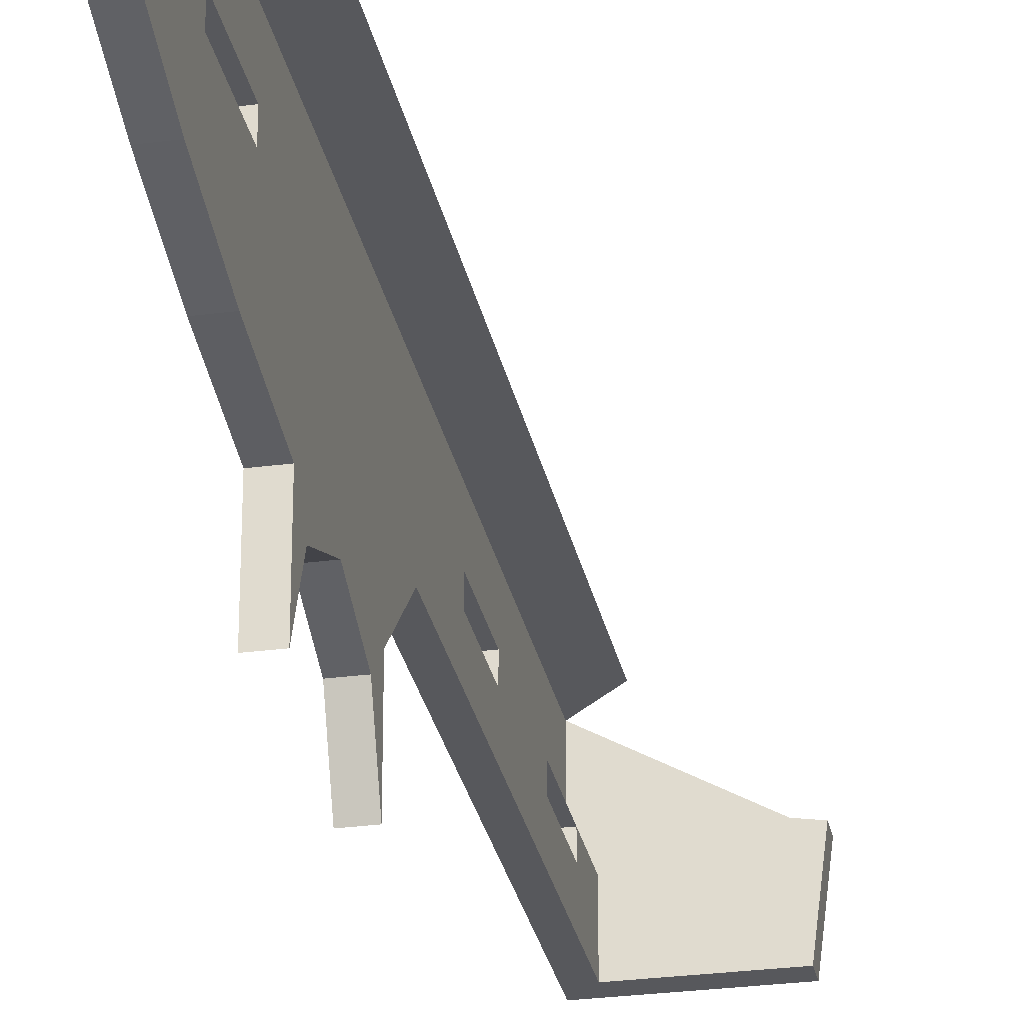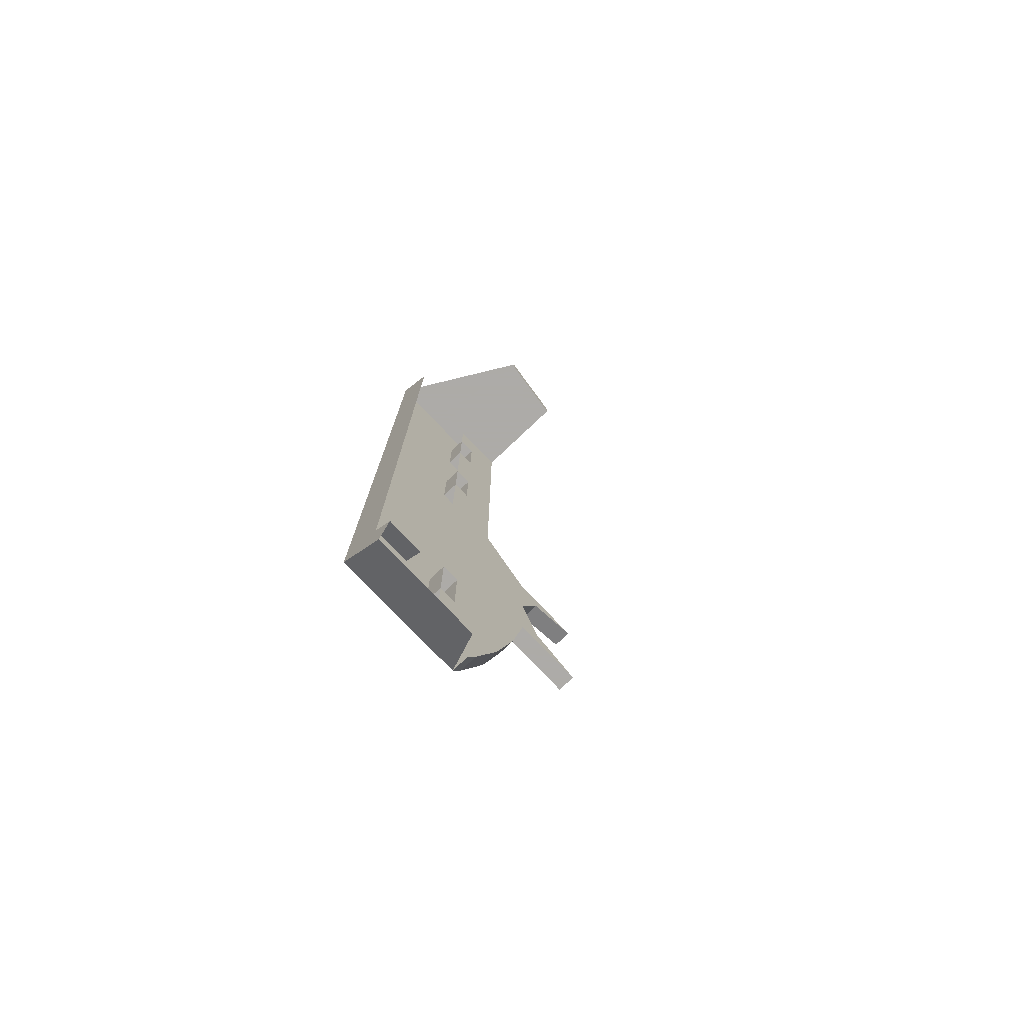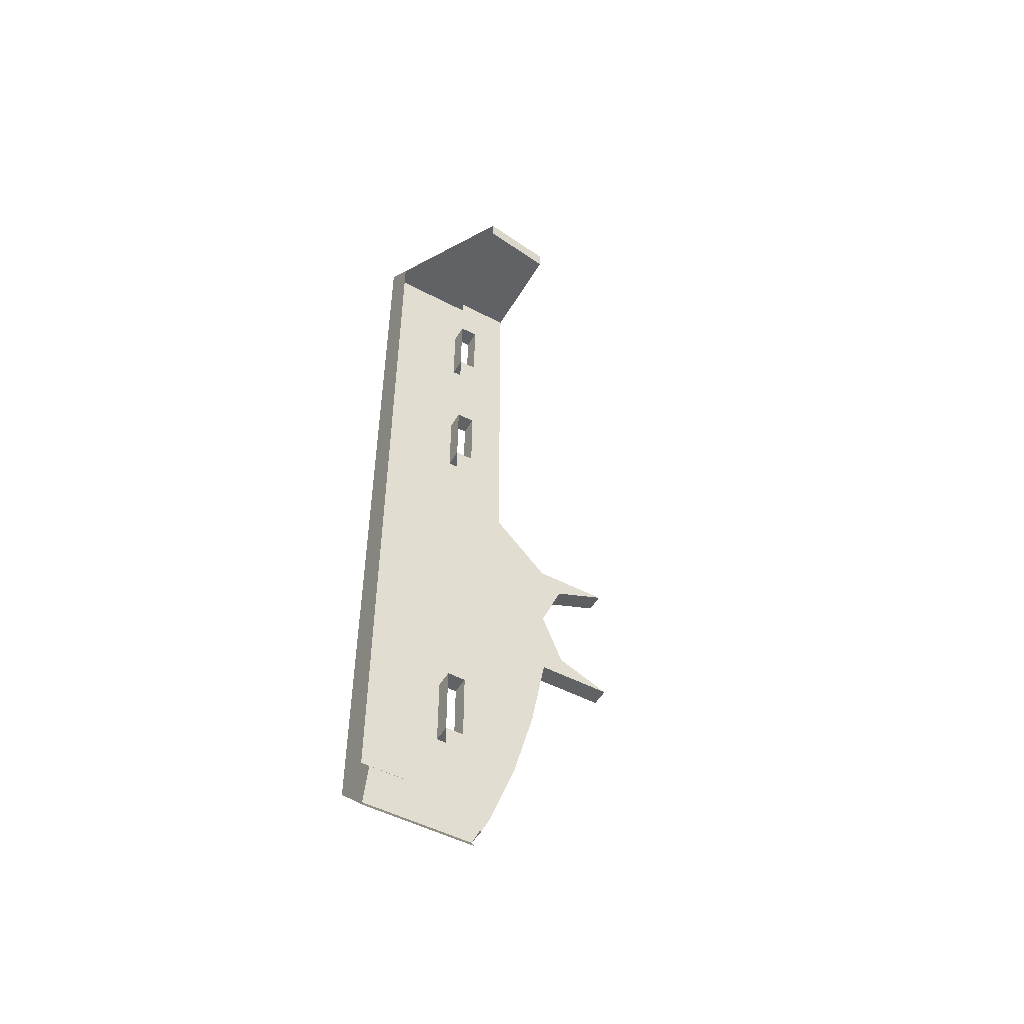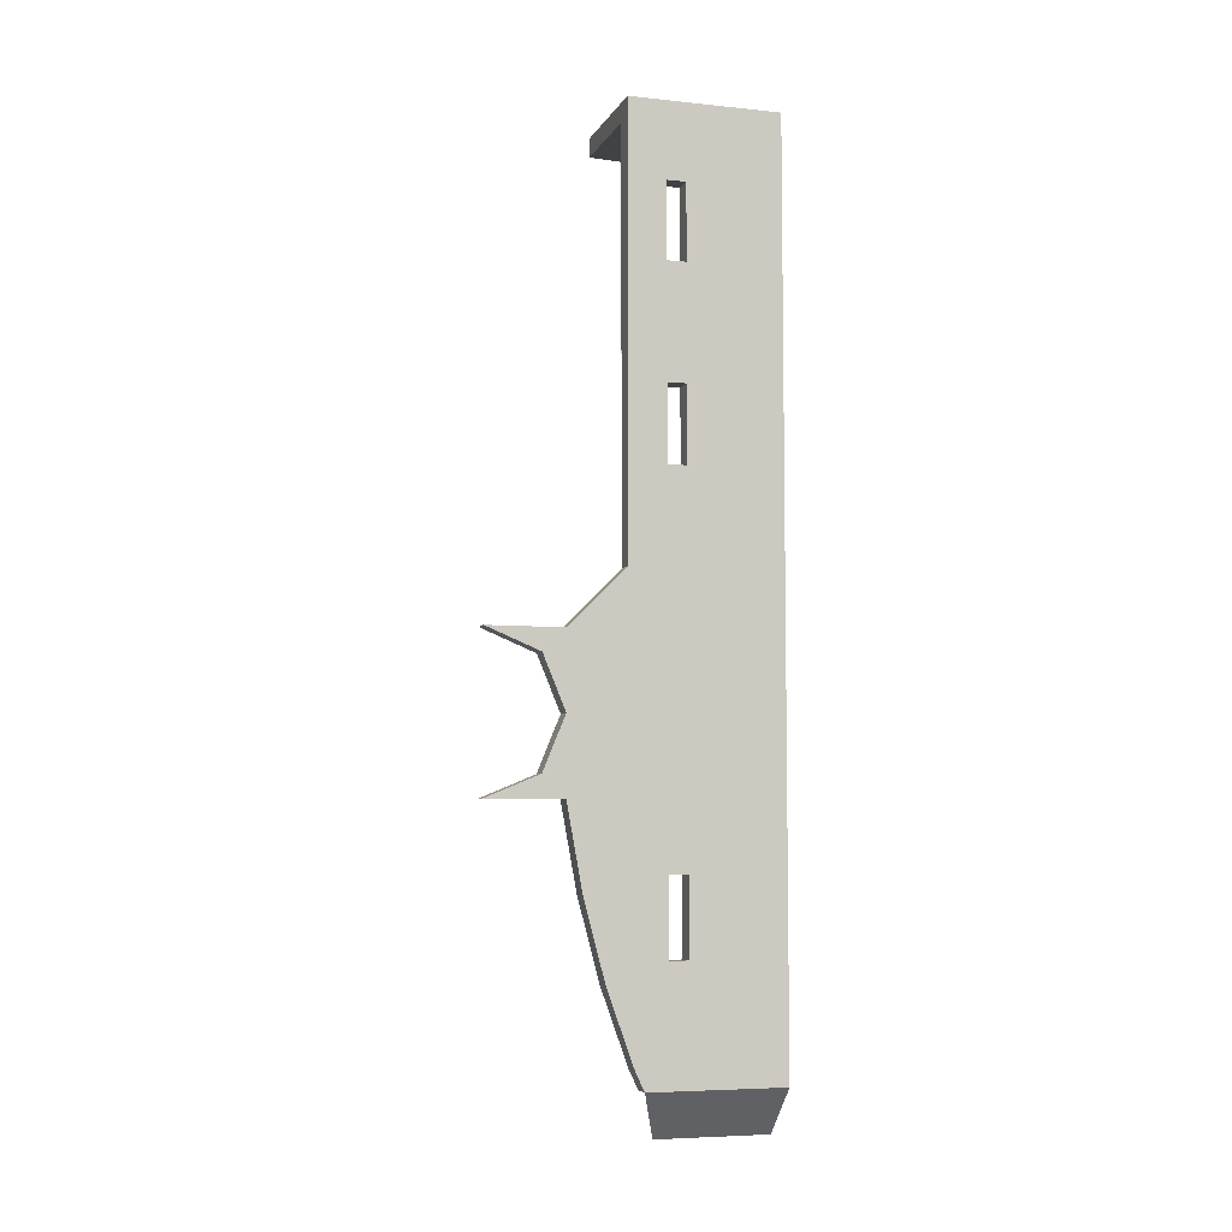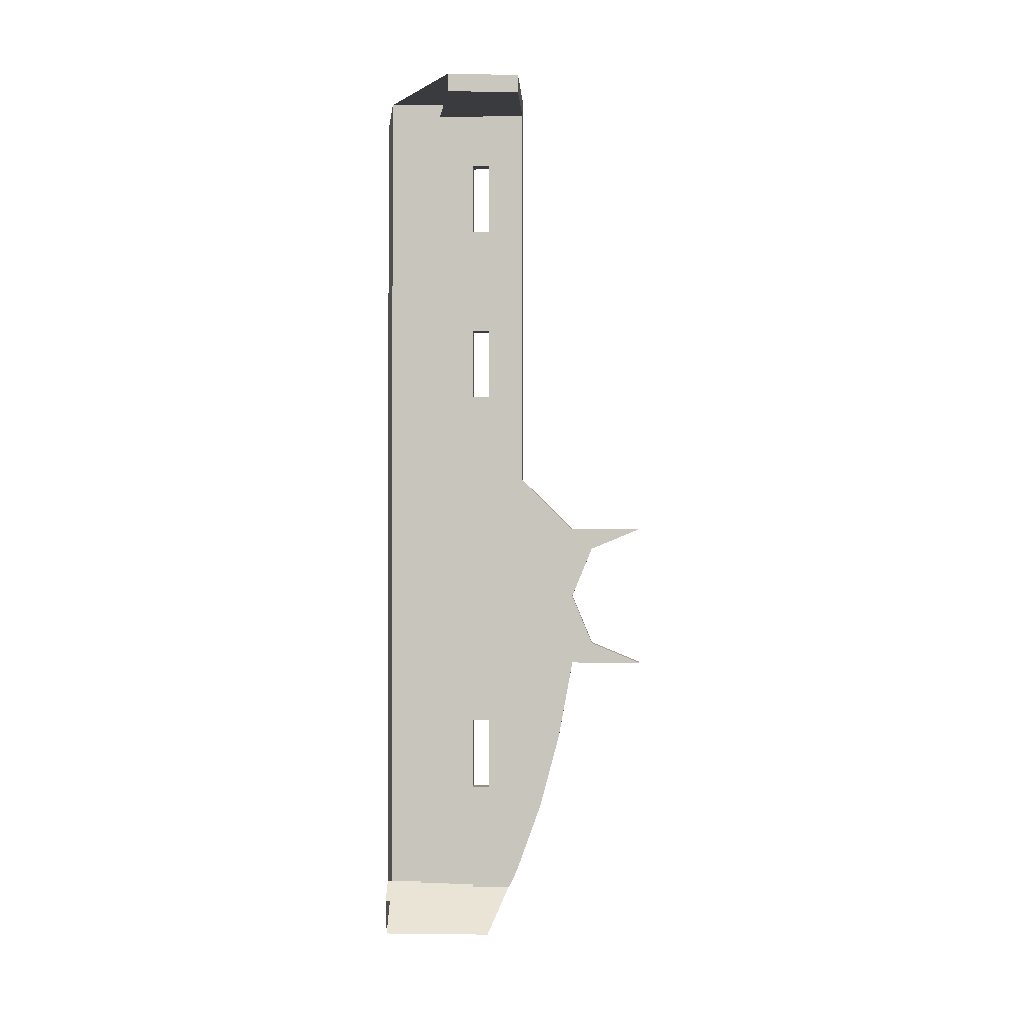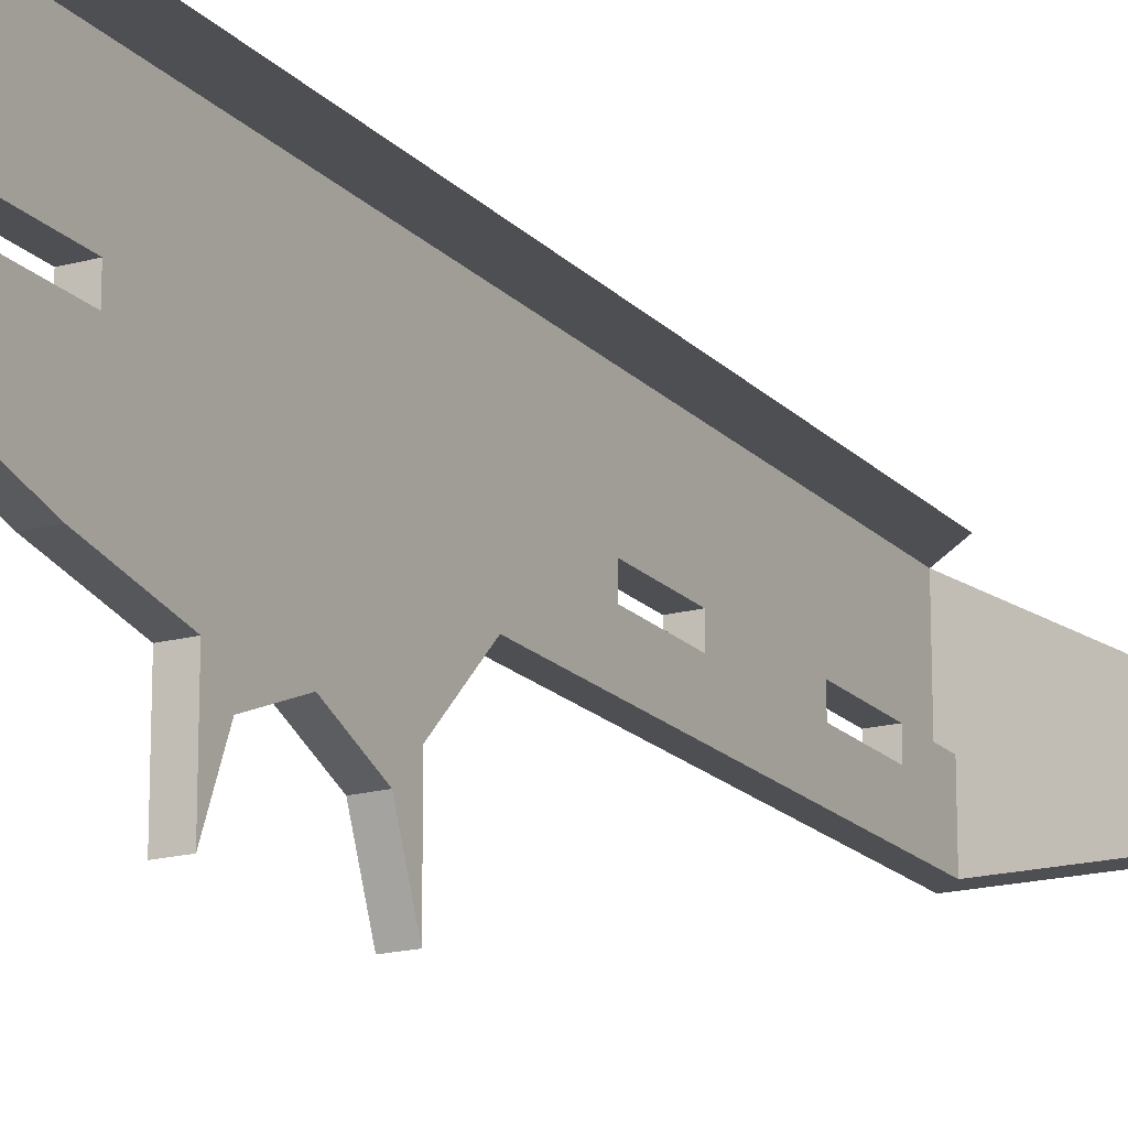
<metadata>
{"format":"obj","ext":"obj","renderer":"f3d","projection":"perspective","resolution":1024,"background":"white","views":[{"elev":-28.7,"azim":-168.8,"up":"+Y"},{"elev":-76.5,"azim":-136.6,"up":"+Z"},{"elev":-50.7,"azim":-119.8,"up":"+Z"},{"elev":-6.1,"azim":72.8,"up":"+Z"},{"elev":-1.0,"azim":-87.1,"up":"+Z"},{"elev":-17.8,"azim":-151.8,"up":"+Y"}]}
</metadata>
<code>
v 0.8 1 -1.7
v 0.8 1.2 -1.7
v 0.7 1.2 -1.8
v 0.7 1 -1.8
v 0.75 1.2 -2
v 0.7 1.2 -1.8
v 0.8 1.2 -1.7
v 1 1.2 -1.75
v 1 1.2 -1.75
v 0.8 1.2 -1.7
v 0.8 1.2 2.8
v 1 1.2 3
v 1 0.4 3
v 0.9 0.4 2.9
v 0.9 0.4 0.7
v 1 0.4 0.7
v 1 0.1 -0.4
v 1 -0.01716 -0.2828
v 1 -0.3 -0.4
v 1 0.1 -0.4
v 1 0.1 0
v 1 -0.01716 -0.2828
v 1 0.1 0.4
v 1 -0.01716 0.2828
v 1 0.1 0
v 1 0.1 0.4
v 1 -0.3 0.4
v 1 -0.01716 0.2828
v 1 0.1 -0.4
v 1 -0.3 -0.4
v 0.9 -0.3 -0.4
v 0.9 0.1 -0.4
v 1 0.1 0.4
v 1 -0.3 0.4
v 0.9 -0.3 0.4
v 0.9 0.1 0.4
v 1 0.4 0.7
v 1 0.1 0.4
v 0.9 0.1 0.4
v 0.9 0.4 0.7
v 1 -0.01716 0.2828
v 1 -0.3 0.4
v 0.9 -0.3 0.4
v 0.9 -0.01716 0.2828
v 1 0.1 0
v 1 -0.01716 0.2828
v 0.9 -0.01716 0.2828
v 0.9 0.1 0
v 1 -0.01716 -0.2828
v 1 0.1 0
v 0.9 0.1 0
v 0.9 -0.01716 -0.2828
v 1 -0.3 -0.4
v 1 -0.01716 -0.2828
v 0.9 -0.01716 -0.2828
v 0.9 -0.3 -0.4
v 1 0.1813 -0.8419
v 1 0.4334 -1.649
v 1 0.4813 -1.75
v 1 0.1 -0.4
v 1 0.293 -1.261
v 1 0.4334 -1.649
v 1 0.1813 -0.8419
v 1 1.2 -1.75
v 1 0.7 -1.15
v 1 0.6 -1.15
v 1 0.4813 -1.75
v 1 0.4813 -1.75
v 1 0.6 -1.15
v 1 0.6 -0.75
v 1 0.1 -0.4
v 1 1.2 3
v 1 0.7 2.6
v 1 0.7 -1.15
v 1 1.2 -1.75
v 1 0.4 3
v 1 0.6 2.6
v 1 0.7 2.6
v 1 1.2 3
v 1 0.4 0.7
v 1 0.6 1.2
v 1 0.6 2.6
v 1 0.4 3
v 1 0.7 -0.75
v 1 0.7 1.2
v 1 0.6 1.2
v 1 0.4 0.7
v 1 0.4 0.7
v 1 0.1 0.4
v 1 0.1 -0.4
v 1 0.7 -0.75
v 1 0.6 1.6
v 1 0.7 1.6
v 1 0.7 2.2
v 1 0.6 2.2
v 0.9 0.7 2.6
v 1 0.7 2.6
v 1 0.7 2.2
v 0.9 0.7 2.2
v 0.9 0.6 2.6
v 1 0.6 2.6
v 1 0.7 2.6
v 0.9 0.7 2.6
v 0.9 0.6 2.2
v 1 0.6 2.2
v 1 0.6 2.6
v 0.9 0.6 2.6
v 0.9 0.7 2.2
v 1 0.7 2.2
v 1 0.6 2.2
v 0.9 0.6 2.2
v 0.9 0.7 1.6
v 1 0.7 1.6
v 1 0.7 1.2
v 0.9 0.7 1.2
v 0.9 0.6 1.6
v 1 0.6 1.6
v 1 0.7 1.6
v 0.9 0.7 1.6
v 0.9 0.6 1.2
v 1 0.6 1.2
v 1 0.6 1.6
v 0.9 0.6 1.6
v 0.9 0.7 1.2
v 1 0.7 1.2
v 1 0.6 1.2
v 0.9 0.6 1.2
v 0.9 0.7 -0.75
v 1 0.7 -0.75
v 1 0.7 -1.15
v 0.9 0.7 -1.15
v 0.9 0.6 -0.75
v 1 0.6 -0.75
v 1 0.7 -0.75
v 0.9 0.7 -0.75
v 0.9 0.6 -1.15
v 1 0.6 -1.15
v 1 0.6 -0.75
v 0.9 0.6 -0.75
v 0.9 0.7 -1.15
v 1 0.7 -1.15
v 1 0.6 -1.15
v 0.9 0.6 -1.15
v 1 0.7 -0.75
v 1 0.1 -0.4
v 1 0.6 -0.75
v 1 0.1813 -0.842
v 1 0.1 -0.4
v 0.9 0.1 -0.4
v 0.9 0.1813 -0.842
v 1 0.293 -1.261
v 1 0.1813 -0.842
v 0.9 0.1813 -0.842
v 0.9 0.293 -1.261
v 1 0.4334 -1.649
v 1 0.293 -1.261
v 0.9 0.293 -1.261
v 0.9 0.4334 -1.649
v 1 0.4813 -1.75
v 1 0.4334 -1.649
v 0.9 0.4334 -1.649
v 0.9 0.4813 -1.75
v 0.75 1.2 -2
v 1 1.2 -1.75
v 1 0.4813 -1.75
v 0.75 0.6 -2
v 0.9 0.1 -0.4
v 0.9 -0.01716 -0.2828
v 0.9 -0.3 -0.4
v 0.9 0.1 -0.4
v 0.9 0.1 0
v 0.9 -0.01716 -0.2828
v 0.9 0.1 0.4
v 0.9 -0.01716 0.2828
v 0.9 0.1 0
v 0.9 0.1 0.4
v 0.9 -0.3 0.4
v 0.9 -0.01716 0.2828
v 0.9 0.1 -0.4
v 0.9 0.4813 -1.75
v 0.9 0.4334 -1.649
v 0.9 0.1813 -0.8419
v 0.9 0.1813 -0.8419
v 0.9 0.4334 -1.649
v 0.9 0.293 -1.261
v 0.9 0.4813 -1.75
v 0.9 0.6 -1.15
v 0.9 0.7 -1.15
v 0.9 0.7 -1.75
v 0.9 0.1 -0.4
v 0.9 0.6 -0.75
v 0.9 0.6 -1.15
v 0.9 0.4813 -1.75
v 0.9 0.7 2.9
v 0.9 0.7 2.6
v 0.9 0.6 2.6
v 0.9 0.4 2.9
v 0.9 0.4 2.9
v 0.9 0.6 2.6
v 0.9 0.6 1.2
v 0.9 0.4 0.7
v 0.9 0.4 0.7
v 0.9 0.6 1.2
v 0.9 0.7 1.2
v 0.9 0.7 -0.75
v 0.9 0.7 -0.75
v 0.9 0.1 -0.4
v 0.9 0.1 0.4
v 0.9 0.4 0.7
v 0.9 0.6 2.2
v 0.9 0.7 2.2
v 0.9 0.7 1.6
v 0.9 0.6 1.6
v 0.9 0.6 -0.75
v 0.9 0.1 -0.4
v 0.9 0.7 -0.75
v 1 0.4 3
v 1 1.2 3
v 0.3 0.8 3
v 0.35 0.4 3
v 0.35 0.4 2.9
v 0.3 0.8 2.9
v 0.9 0.9 2.9
v 0.9 0.4 2.9
v 0.3 0.8 3
v 0.35 0.4 3
v 0.35 0.4 2.9
v 0.3 0.8 2.9
v 0.35 0.4 3
v 0.35 0.4 2.9
v 0.9 0.4 2.9
v 1 0.4 3
g mesh7330312
f 1 2 3
f 3 4 1
f 5 6 7
f 7 8 5
f 9 10 11
f 11 12 9
f 13 14 15
f 15 16 13
g mesh7330314
f 17 18 19
f 20 21 22
f 23 24 25
f 26 27 28
g mesh7330316
f 29 30 31
f 31 32 29
g mesh7330318
f 33 35 34
f 35 33 36
g mesh7330320
f 37 39 38
f 39 37 40
g mesh7330323
f 41 42 43
f 43 44 41
f 45 46 47
f 47 48 45
f 49 50 51
f 51 52 49
f 53 54 55
f 55 56 53
f 57 58 59
f 59 60 57
f 61 62 63
f 64 65 66
f 66 67 64
f 68 69 70
f 70 71 68
f 72 73 74
f 74 75 72
f 76 77 78
f 78 79 76
f 80 81 82
f 82 83 80
f 84 85 86
f 86 87 84
f 88 89 90
f 90 91 88
f 92 93 94
f 94 95 92
g mesh7330326
f 96 98 97
f 98 96 99
f 100 102 101
f 102 100 103
f 104 106 105
f 106 104 107
f 108 110 109
f 110 108 111
g mesh7330328
f 112 114 113
f 114 112 115
f 116 118 117
f 118 116 119
f 120 122 121
f 122 120 123
f 124 126 125
f 126 124 127
g mesh7330330
f 128 130 129
f 130 128 131
f 132 134 133
f 134 132 135
f 136 138 137
f 138 136 139
f 140 142 141
f 142 140 143
f 144 145 146
g mesh7330332
f 147 148 149
f 149 150 147
f 151 152 153
f 153 154 151
f 155 156 157
f 157 158 155
f 159 160 161
f 161 162 159
f 163 164 165
f 165 166 163
g mesh7330334
f 167 169 168
f 170 172 171
f 173 175 174
f 176 178 177
f 179 180 181
f 181 182 179
f 183 184 185
f 186 187 188
f 188 189 186
f 190 191 192
f 192 193 190
f 194 195 196
f 196 197 194
f 198 199 200
f 200 201 198
f 202 203 204
f 204 205 202
f 206 207 208
f 208 209 206
f 210 211 212
f 212 213 210
f 214 215 216
f 217 218 219
f 219 220 217
f 221 222 223
f 223 224 221
g mesh7330338
f 225 227 226
f 227 225 228
f 229 230 231
f 231 232 229

</code>
